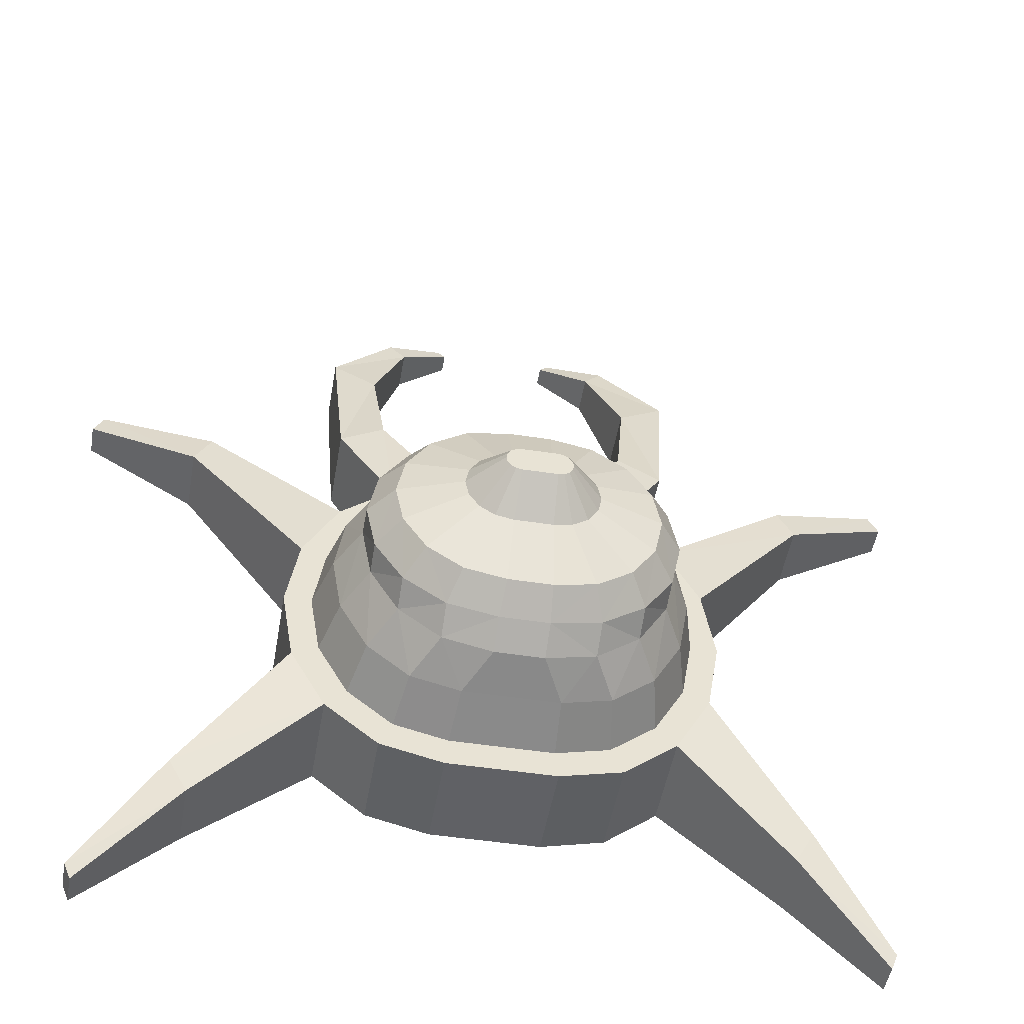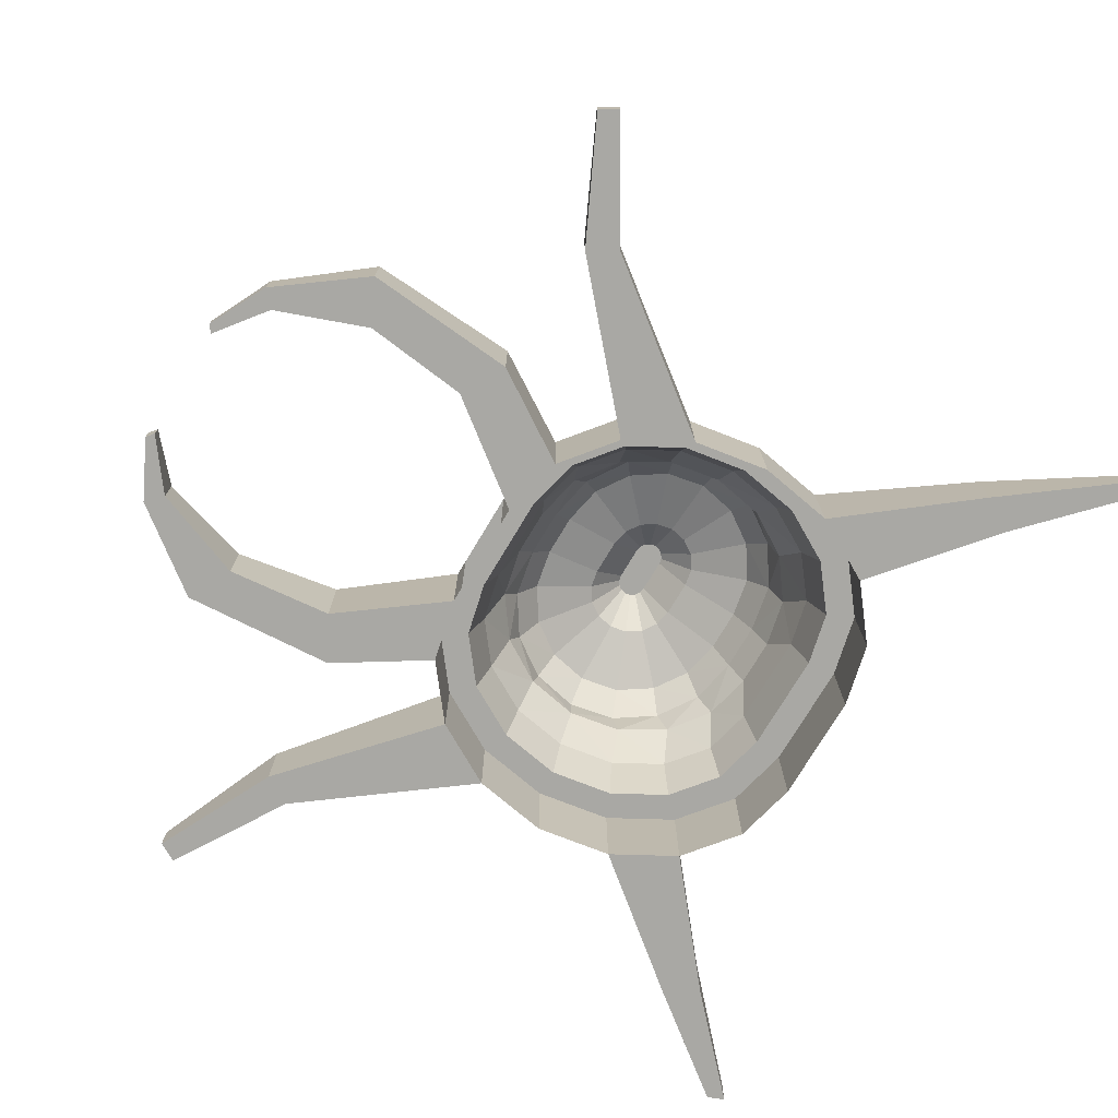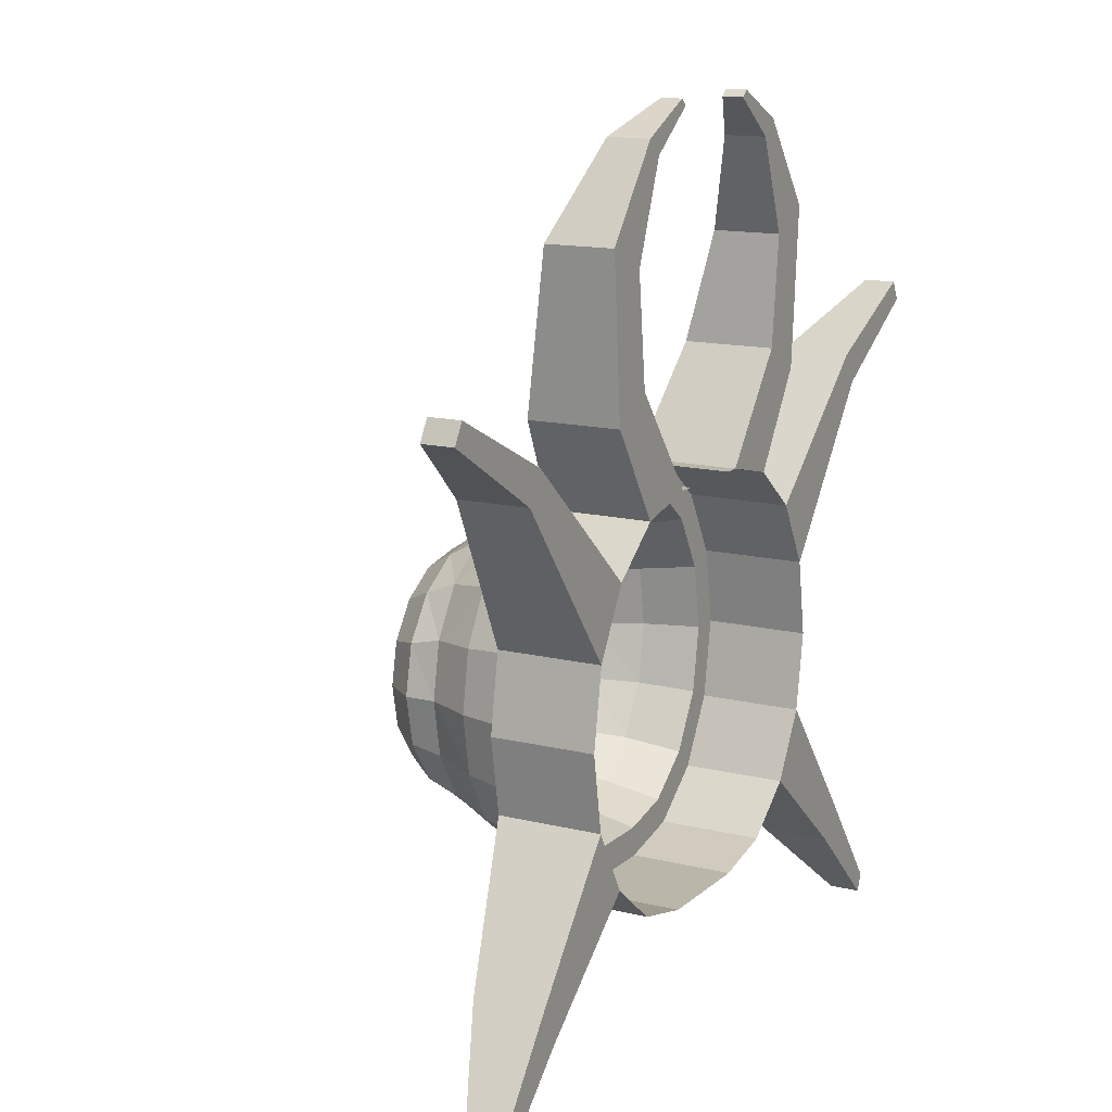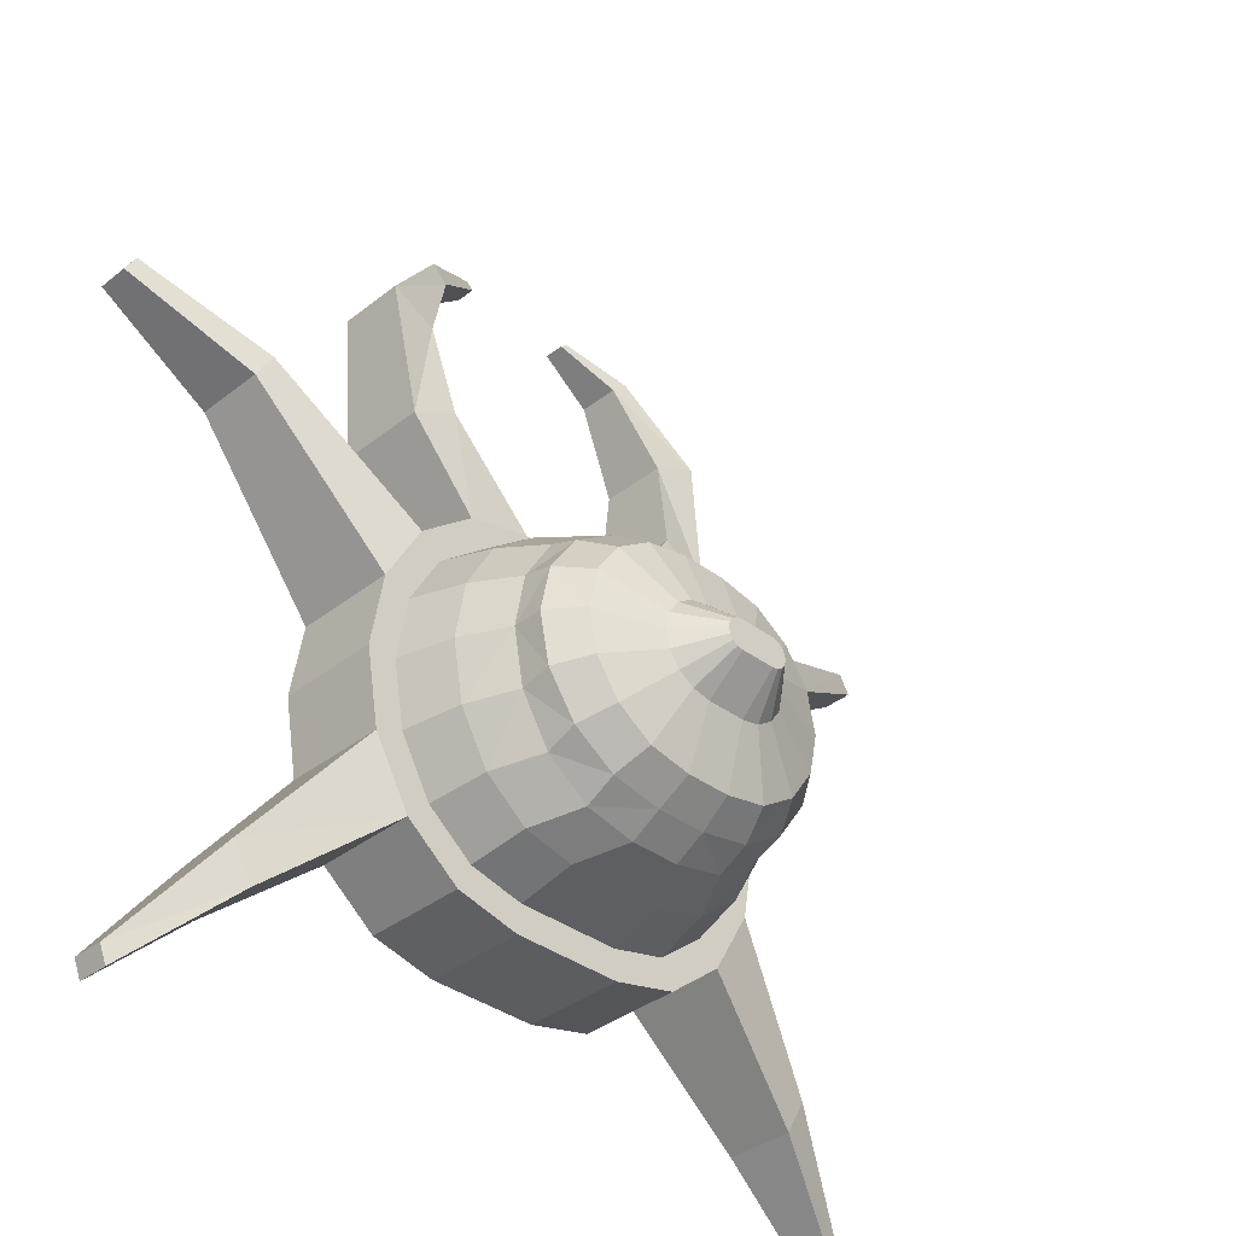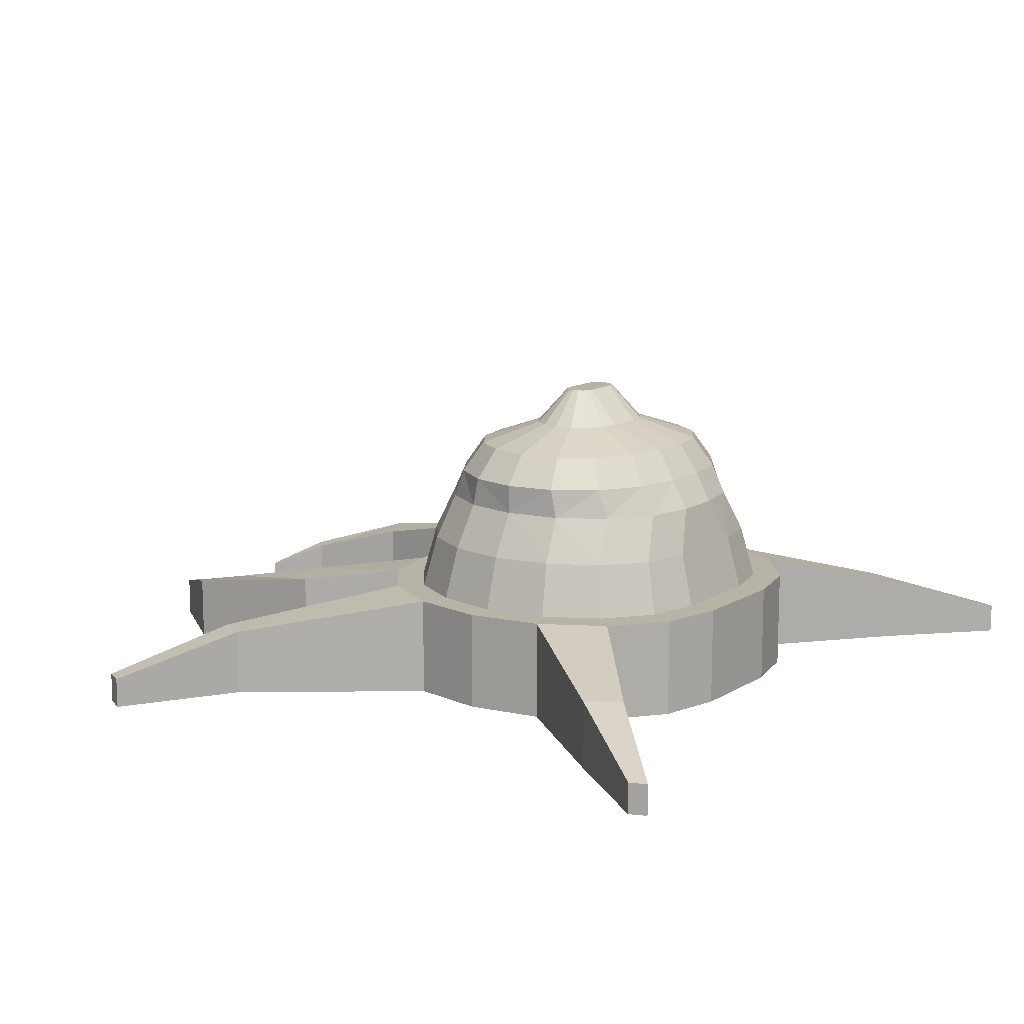
<metadata>
{"format":"obj","ext":"obj","renderer":"f3d","projection":"perspective","resolution":1024,"background":"white","views":[{"elev":-49.1,"azim":170.3,"up":"+Z"},{"elev":-74.9,"azim":59.1,"up":"+Y"},{"elev":13.8,"azim":-61.1,"up":"+Z"},{"elev":-36.1,"azim":135.8,"up":"+Z"},{"elev":12.8,"azim":126.1,"up":"+Y"}]}
</metadata>
<code>
o Circle
v -0.4197 0 -1.525
v -0.9079 0 -1.409
v -1.322 0 -1.079
v -1.598 0 -0.585
v -1.696 0 -0.00254
v -1.598 0 0.5799
v -1.322 0 1.074
v -0.9079 0 1.404
v -0.4197 0 1.519
v -0.4435 0 4.121
v -0.8296 0 3.824
v -0.9555 0 3.941
v -1.445 0 3.287
v -1.096 0 3.112
v -1.007 0 2.298
v -1.356 0 2.105
v -2.235 0 -1.839
v -2.382 0 -1.568
v -2.542 0 1.819
v -2.41 0 2.044
v -3.339 0 2.498
v -3.422 0 2.351
v -3.005 0 -2.384
v -2.952 0 -2.515
v -0.5012 0 4.169
v -0.4197 0.7826 -1.525
v -0.9079 0.7826 -1.409
v -1.322 0.7826 -1.079
v -1.598 0.7826 -0.585
v -1.696 0.7826 -0.00254
v -1.598 0.7826 0.5799
v -1.322 0.7826 1.074
v -0.9079 0.7826 1.404
v -0.4197 0.7826 1.519
v -0.4435 0.155 4.121
v -0.8296 0.3163 3.824
v -0.9555 0.3163 3.941
v -1.445 0.5127 3.287
v -1.096 0.5127 3.112
v -1.007 0.6877 2.298
v -1.356 0.6877 2.105
v -2.235 0.5257 -1.839
v -2.382 0.5257 -1.568
v -2.542 0.5257 1.819
v -2.41 0.5257 2.044
v -3.339 0.2373 2.498
v -3.422 0.2373 2.351
v -3.005 0.2373 -2.384
v -2.952 0.2373 -2.515
v -0.5012 0.155 4.169
v -0.2976 0 1.519
v -0.2976 0.7826 1.519
v -0.3946 0.7826 -1.299
v -0.8105 0.7826 -1.2
v -1.163 0.7826 -0.9192
v -1.399 0.7826 -0.4987
v -1.481 0.7826 -0.00254
v -1.399 0.7826 0.4936
v -1.163 0.7826 0.9142
v -0.8105 0.7826 1.195
v -0.3946 0.7826 1.294
v -0.367 1.198 -1.192
v -0.7487 1.198 -1.102
v -1.072 1.198 -0.8438
v -1.288 1.198 -0.4578
v -1.364 1.198 -0.00254
v -1.288 1.198 0.4528
v -1.072 1.198 0.8387
v -0.7487 1.198 1.097
v -0.367 1.198 1.187
v -0.1875 1.543 -1.106
v -0.5692 1.543 -1.022
v -0.8927 1.543 -0.7826
v -1.109 1.543 -0.4247
v -1.185 1.543 -0.00254
v -1.109 1.543 0.4197
v -0.8927 1.543 0.7776
v -0.5692 1.543 1.017
v -0.1875 1.543 1.101
v -0.1875 1.77 -0.9769
v -0.5692 1.77 -0.9027
v -0.8927 1.77 -0.6915
v -1.109 1.77 -0.3754
v -1.185 1.77 -0.00254
v -1.109 1.77 0.3703
v -0.8927 1.77 0.6864
v -0.5692 1.77 0.8977
v -0.1875 1.77 0.9718
v -0.1672 2.003 -0.8247
v -0.4855 2.003 -0.7621
v -0.7555 2.003 -0.5839
v -0.9358 2.003 -0.3172
v -0.9992 2.003 -0.00254
v -0.9358 2.003 0.3121
v -0.7555 2.003 0.5788
v -0.4855 2.003 0.757
v -0.1672 2.003 0.8196
v -0.145 2.166 -0.3618
v -0.2841 2.166 -0.3344
v -0.4021 2.166 -0.2566
v -0.4809 2.166 -0.14
v -0.5085 2.166 -0.00254
v -0.4809 2.166 0.1349
v -0.4021 2.166 0.2515
v -0.2841 2.166 0.3294
v -0.145 2.166 0.3567
v -0.1332 2.443 -0.118
v -0.1779 2.443 -0.1092
v -0.2158 2.443 -0.0842
v -0.2412 2.443 -0.04673
v -0.2501 2.443 -0.00254
v -0.2412 2.443 0.04165
v -0.2158 2.443 0.07912
v -0.1779 2.443 0.1042
v -0.1332 2.443 0.1129
v 0.4197 0 -1.525
v 0.9079 0 -1.409
v 1.322 0 -1.079
v 1.598 0 -0.585
v 1.696 0 -0.00254
v 1.598 0 0.5799
v 1.322 0 1.074
v 0.9079 0 1.404
v 0.4197 0 1.519
v 0.4435 0 4.121
v 0.8296 0 3.824
v 0.9555 0 3.941
v 1.445 0 3.287
v 1.096 0 3.112
v 1.007 0 2.298
v 1.356 0 2.105
v 2.235 0 -1.839
v 2.382 0 -1.568
v 2.542 0 1.819
v 2.41 0 2.044
v 3.339 0 2.498
v 3.422 0 2.351
v 3.005 0 -2.384
v 2.952 0 -2.515
v 0.5012 0 4.169
v 0.4197 0.7826 -1.525
v 0.9079 0.7826 -1.409
v 1.322 0.7826 -1.079
v 1.598 0.7826 -0.585
v 1.696 0.7826 -0.00254
v 1.598 0.7826 0.5799
v 1.322 0.7826 1.074
v 0.9079 0.7826 1.404
v 0.4197 0.7826 1.519
v 0.4435 0.155 4.121
v 0.8296 0.3163 3.824
v 0.9555 0.3163 3.941
v 1.445 0.5127 3.287
v 1.096 0.5127 3.112
v 1.007 0.6877 2.298
v 1.356 0.6877 2.105
v 2.235 0.5257 -1.839
v 2.382 0.5257 -1.568
v 2.542 0.5257 1.819
v 2.41 0.5257 2.044
v 3.339 0.2373 2.498
v 3.422 0.2373 2.351
v 3.005 0.2373 -2.384
v 2.952 0.2373 -2.515
v 0.5012 0.155 4.169
v 0 0 -1.525
v 0.2976 0 1.519
v 0 0.7826 -1.525
v 0.2976 0.7826 1.519
v 0.3946 0.7826 -1.299
v 0.8105 0.7826 -1.2
v 1.163 0.7826 -0.9192
v 1.399 0.7826 -0.4987
v 1.481 0.7826 -0.00254
v 1.399 0.7826 0.4936
v 1.163 0.7826 0.9142
v 0.8105 0.7826 1.195
v 0.3946 0.7826 1.294
v 0 0.7826 -1.299
v 0 0.7826 1.294
v 0.367 1.198 -1.192
v 0.7487 1.198 -1.102
v 1.072 1.198 -0.8438
v 1.288 1.198 -0.4578
v 1.364 1.198 -0.00254
v 1.288 1.198 0.4528
v 1.072 1.198 0.8387
v 0.7487 1.198 1.097
v 0.367 1.198 1.187
v 0 1.198 -1.192
v 0 1.198 1.187
v 0.1875 1.543 -1.106
v 0.5692 1.543 -1.022
v 0.8927 1.543 -0.7826
v 1.109 1.543 -0.4247
v 1.185 1.543 -0.00254
v 1.109 1.543 0.4197
v 0.8927 1.543 0.7776
v 0.5692 1.543 1.017
v 0.1875 1.543 1.101
v 0 1.543 -1.106
v 0 1.543 1.101
v 0.1875 1.77 -0.9769
v 0.5692 1.77 -0.9027
v 0.8927 1.77 -0.6915
v 1.109 1.77 -0.3754
v 1.185 1.77 -0.00254
v 1.109 1.77 0.3703
v 0.8927 1.77 0.6864
v 0.5692 1.77 0.8977
v 0.1875 1.77 0.9718
v 0 1.77 -0.9769
v 0 1.77 0.9718
v 0.1672 2.003 -0.8247
v 0.4855 2.003 -0.7621
v 0.7555 2.003 -0.5839
v 0.9358 2.003 -0.3172
v 0.9992 2.003 -0.00254
v 0.9358 2.003 0.3121
v 0.7555 2.003 0.5788
v 0.4855 2.003 0.757
v 0.1672 2.003 0.8196
v 0 2.003 -0.8247
v 0 2.003 0.8196
v 0.145 2.166 -0.3618
v 0.2841 2.166 -0.3344
v 0.4021 2.166 -0.2566
v 0.4809 2.166 -0.14
v 0.5085 2.166 -0.00254
v 0.4809 2.166 0.1349
v 0.4021 2.166 0.2515
v 0.2841 2.166 0.3294
v 0.145 2.166 0.3567
v 0 2.166 -0.3618
v 0 2.166 0.3567
v 0.1332 2.443 -0.118
v 0.1779 2.443 -0.1092
v 0.2158 2.443 -0.0842
v 0.2412 2.443 -0.04673
v 0.2501 2.443 -0.00254
v 0.2412 2.443 0.04165
v 0.2158 2.443 0.07912
v 0.1779 2.443 0.1042
v 0.1332 2.443 0.1129
v 0 2.443 -0.118
v 0 2.443 0.1129
f 18 3 4
f 23 17 18
f 21 19 20
f 7 19 6
f 15 8 9
f 14 16 15
f 11 13 14
f 11 25 12
f 28 43 29
f 42 48 43
f 44 46 45
f 32 44 45
f 33 40 34
f 41 39 40
f 38 36 39
f 36 50 35
f 28 2 3
f 11 35 10
f 15 39 14
f 3 29 4
f 16 38 41
f 30 4 5
f 17 49 42
f 9 40 15
f 6 44 31
f 31 5 6
f 23 49 24
f 8 41 33
f 7 45 20
f 6 32 7
f 3 42 28
f 14 36 11
f 33 7 8
f 4 43 18
f 19 47 44
f 10 50 25
f 8 34 9
f 20 46 21
f 27 1 2
f 18 48 23
f 12 50 37
f 13 37 38
f 21 47 22
f 168 1 26
f 51 34 9
f 29 55 28
f 53 168 26
f 60 32 33
f 30 56 29
f 52 61 34
f 54 26 27
f 34 60 33
f 58 30 31
f 28 54 27
f 59 31 32
f 61 69 60
f 67 57 58
f 64 54 55
f 62 179 53
f 68 58 59
f 56 64 55
f 180 70 61
f 60 68 59
f 57 65 56
f 63 53 54
f 75 65 66
f 72 62 63
f 70 78 69
f 67 75 66
f 73 63 64
f 71 190 62
f 68 76 67
f 74 64 65
f 191 79 70
f 69 77 68
f 202 88 79
f 87 77 78
f 75 83 74
f 72 80 71
f 88 78 79
f 85 75 76
f 73 81 72
f 80 201 71
f 86 76 77
f 74 82 73
f 86 94 85
f 92 82 83
f 213 97 88
f 87 95 86
f 93 83 84
f 90 80 81
f 88 96 87
f 85 93 84
f 91 81 82
f 89 212 80
f 94 102 93
f 100 90 91
f 98 223 89
f 95 103 94
f 101 91 92
f 224 106 97
f 96 104 95
f 102 92 93
f 99 89 90
f 97 105 96
f 108 98 99
f 106 114 105
f 103 111 102
f 109 99 100
f 107 234 98
f 104 112 103
f 110 100 101
f 235 115 106
f 105 113 104
f 111 101 102
f 110 112 109
f 109 113 108
f 108 114 107
f 114 115 107
f 107 246 245
f 118 133 119
f 132 138 133
f 134 136 135
f 122 134 135
f 123 130 124
f 131 129 130
f 128 126 129
f 126 140 125
f 158 143 144
f 163 157 158
f 161 159 160
f 147 159 146
f 155 148 149
f 154 156 155
f 151 153 154
f 151 165 152
f 117 143 118
f 150 126 125
f 154 130 129
f 144 118 119
f 131 153 128
f 119 145 120
f 132 164 139
f 155 124 130
f 121 159 134
f 120 146 121
f 164 138 139
f 123 156 131
f 160 122 135
f 147 121 122
f 118 157 132
f 151 129 126
f 122 148 123
f 158 119 133
f 134 162 137
f 165 125 140
f 149 123 124
f 161 135 136
f 116 142 117
f 163 133 138
f 127 165 140
f 128 152 127
f 162 136 137
f 116 168 141
f 149 167 124
f 144 172 173
f 168 170 141
f 147 177 148
f 145 173 174
f 169 178 180
f 141 171 142
f 149 177 178
f 145 175 146
f 143 171 172
f 146 176 147
f 178 188 189
f 174 186 175
f 171 183 172
f 179 181 170
f 175 187 176
f 173 183 184
f 180 189 191
f 177 187 188
f 174 184 185
f 170 182 171
f 184 196 185
f 181 193 182
f 189 199 200
f 186 196 197
f 182 194 183
f 190 192 181
f 187 197 198
f 183 195 184
f 191 200 202
f 188 198 199
f 202 211 213
f 198 210 199
f 196 206 207
f 193 203 204
f 199 211 200
f 196 208 197
f 194 204 205
f 201 203 192
f 197 209 198
f 195 205 206
f 209 219 220
f 205 217 206
f 213 222 224
f 210 220 221
f 206 218 207
f 203 215 204
f 211 221 222
f 208 218 219
f 204 216 205
f 212 214 203
f 219 229 230
f 215 227 216
f 223 225 214
f 220 230 231
f 216 228 217
f 224 233 235
f 221 231 232
f 217 229 218
f 214 226 215
f 222 232 233
f 225 237 226
f 233 243 244
f 230 240 241
f 226 238 227
f 234 236 225
f 231 241 242
f 227 239 228
f 235 244 246
f 232 242 243
f 228 240 229
f 239 241 240
f 238 242 241
f 237 243 242
f 243 236 244
f 246 236 245
f 169 180 52
f 18 17 3
f 23 24 17
f 21 22 19
f 7 20 19
f 15 16 8
f 14 13 16
f 11 12 13
f 11 10 25
f 28 42 43
f 42 49 48
f 44 47 46
f 32 31 44
f 33 41 40
f 41 38 39
f 38 37 36
f 36 37 50
f 28 27 2
f 11 36 35
f 15 40 39
f 3 28 29
f 16 13 38
f 30 29 4
f 17 24 49
f 9 34 40
f 6 19 44
f 31 30 5
f 23 48 49
f 8 16 41
f 7 32 45
f 6 31 32
f 3 17 42
f 14 39 36
f 33 32 7
f 4 29 43
f 19 22 47
f 10 35 50
f 8 33 34
f 20 45 46
f 27 26 1
f 18 43 48
f 12 25 50
f 13 12 37
f 21 46 47
f 168 166 1
f 51 52 34
f 29 56 55
f 53 179 168
f 60 59 32
f 30 57 56
f 52 180 61
f 54 53 26
f 34 61 60
f 58 57 30
f 28 55 54
f 59 58 31
f 61 70 69
f 67 66 57
f 64 63 54
f 62 190 179
f 68 67 58
f 56 65 64
f 180 191 70
f 60 69 68
f 57 66 65
f 63 62 53
f 75 74 65
f 72 71 62
f 70 79 78
f 67 76 75
f 73 72 63
f 71 201 190
f 68 77 76
f 74 73 64
f 191 202 79
f 69 78 77
f 202 213 88
f 87 86 77
f 75 84 83
f 72 81 80
f 88 87 78
f 85 84 75
f 73 82 81
f 80 212 201
f 86 85 76
f 74 83 82
f 86 95 94
f 92 91 82
f 213 224 97
f 87 96 95
f 93 92 83
f 90 89 80
f 88 97 96
f 85 94 93
f 91 90 81
f 89 223 212
f 94 103 102
f 100 99 90
f 98 234 223
f 95 104 103
f 101 100 91
f 224 235 106
f 96 105 104
f 102 101 92
f 99 98 89
f 97 106 105
f 108 107 98
f 106 115 114
f 103 112 111
f 109 108 99
f 107 245 234
f 104 113 112
f 110 109 100
f 235 246 115
f 105 114 113
f 111 110 101
f 110 111 112
f 109 112 113
f 108 113 114
f 107 115 246
f 118 132 133
f 132 139 138
f 134 137 136
f 122 121 134
f 123 131 130
f 131 128 129
f 128 127 126
f 126 127 140
f 158 157 143
f 163 164 157
f 161 162 159
f 147 160 159
f 155 156 148
f 154 153 156
f 151 152 153
f 151 150 165
f 117 142 143
f 150 151 126
f 154 155 130
f 144 143 118
f 131 156 153
f 119 144 145
f 132 157 164
f 155 149 124
f 121 146 159
f 120 145 146
f 164 163 138
f 123 148 156
f 160 147 122
f 147 146 121
f 118 143 157
f 151 154 129
f 122 147 148
f 158 144 119
f 134 159 162
f 165 150 125
f 149 148 123
f 161 160 135
f 116 141 142
f 163 158 133
f 127 152 165
f 128 153 152
f 162 161 136
f 116 166 168
f 149 169 167
f 144 143 172
f 168 179 170
f 147 176 177
f 145 144 173
f 169 149 178
f 141 170 171
f 149 148 177
f 145 174 175
f 143 142 171
f 146 175 176
f 178 177 188
f 174 185 186
f 171 182 183
f 179 190 181
f 175 186 187
f 173 172 183
f 180 178 189
f 177 176 187
f 174 173 184
f 170 181 182
f 184 195 196
f 181 192 193
f 189 188 199
f 186 185 196
f 182 193 194
f 190 201 192
f 187 186 197
f 183 194 195
f 191 189 200
f 188 187 198
f 202 200 211
f 198 209 210
f 196 195 206
f 193 192 203
f 199 210 211
f 196 207 208
f 194 193 204
f 201 212 203
f 197 208 209
f 195 194 205
f 209 208 219
f 205 216 217
f 213 211 222
f 210 209 220
f 206 217 218
f 203 214 215
f 211 210 221
f 208 207 218
f 204 215 216
f 212 223 214
f 219 218 229
f 215 226 227
f 223 234 225
f 220 219 230
f 216 227 228
f 224 222 233
f 221 220 231
f 217 228 229
f 214 225 226
f 222 221 232
f 225 236 237
f 233 232 243
f 230 229 240
f 226 237 238
f 234 245 236
f 231 230 241
f 227 238 239
f 235 233 244
f 232 231 242
f 228 239 240
f 239 238 241
f 238 237 242
f 237 236 243
f 246 244 236

</code>
